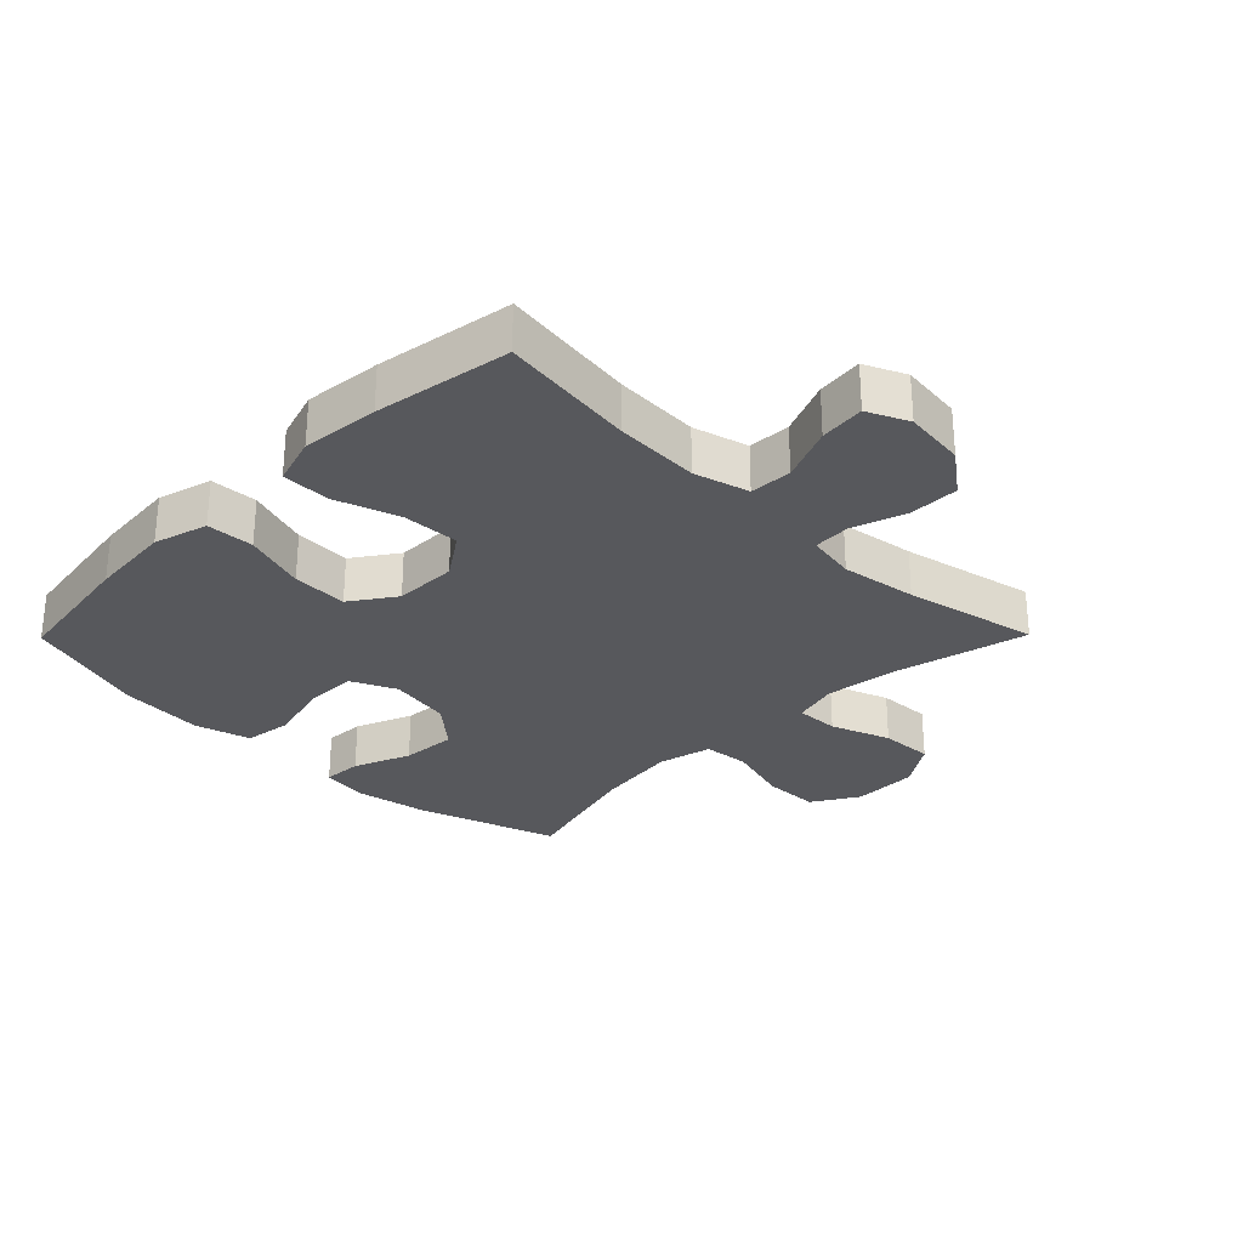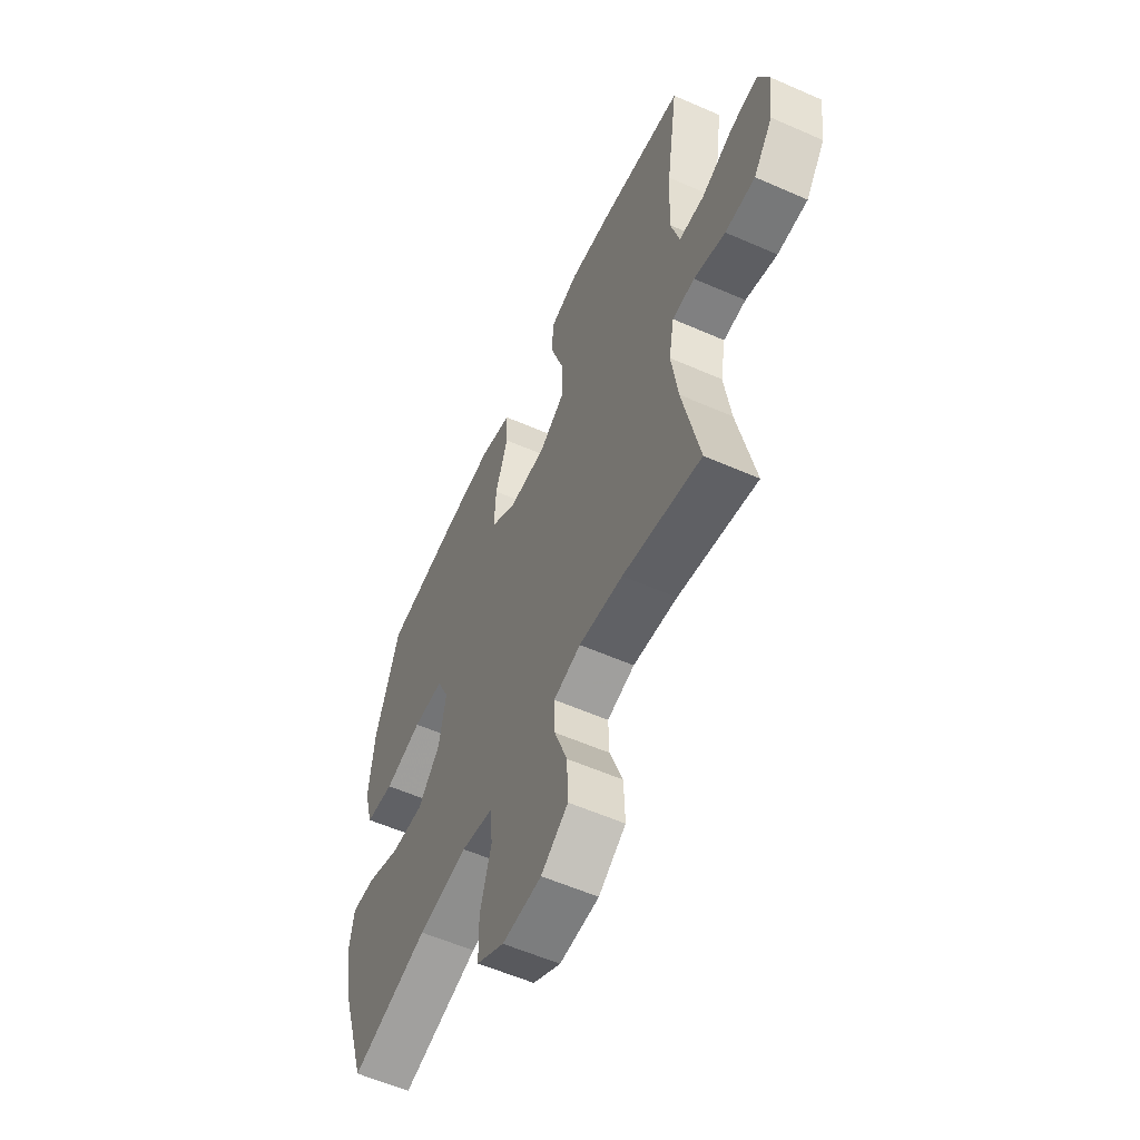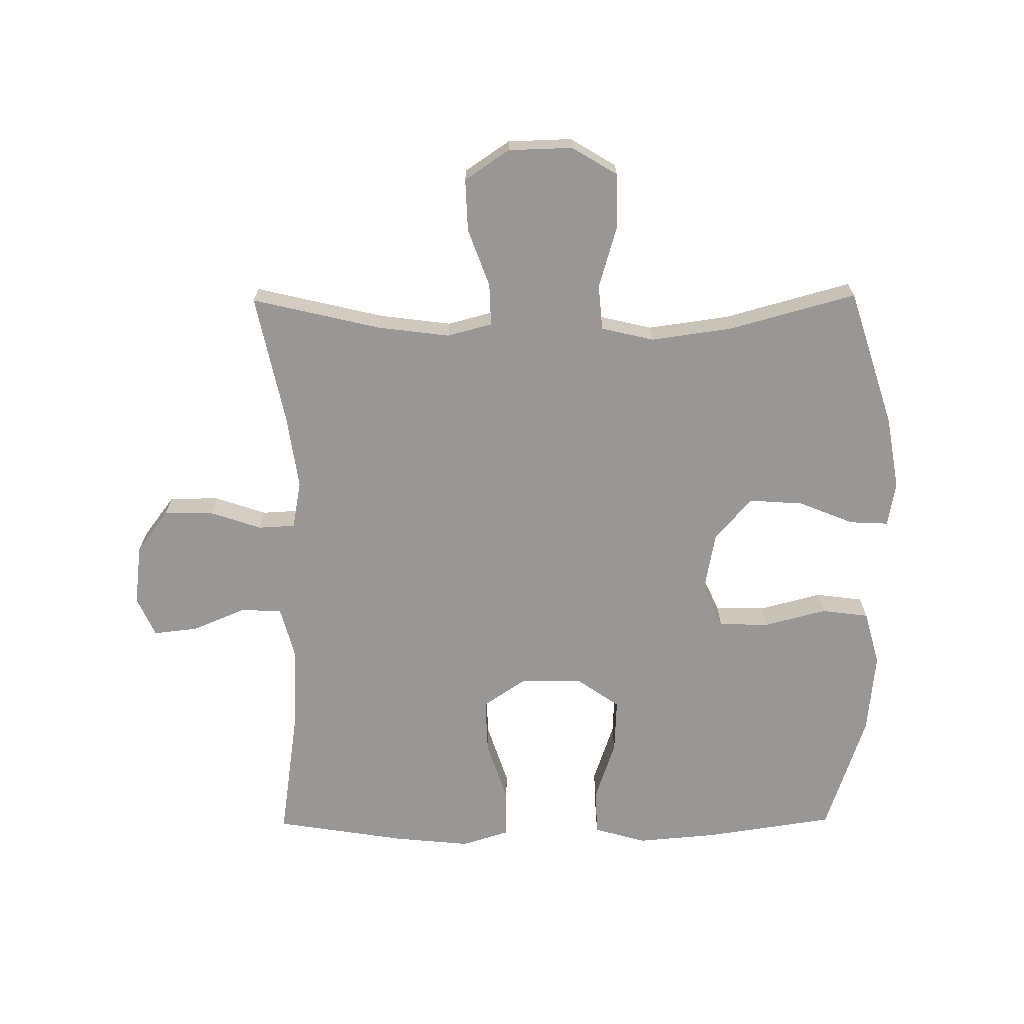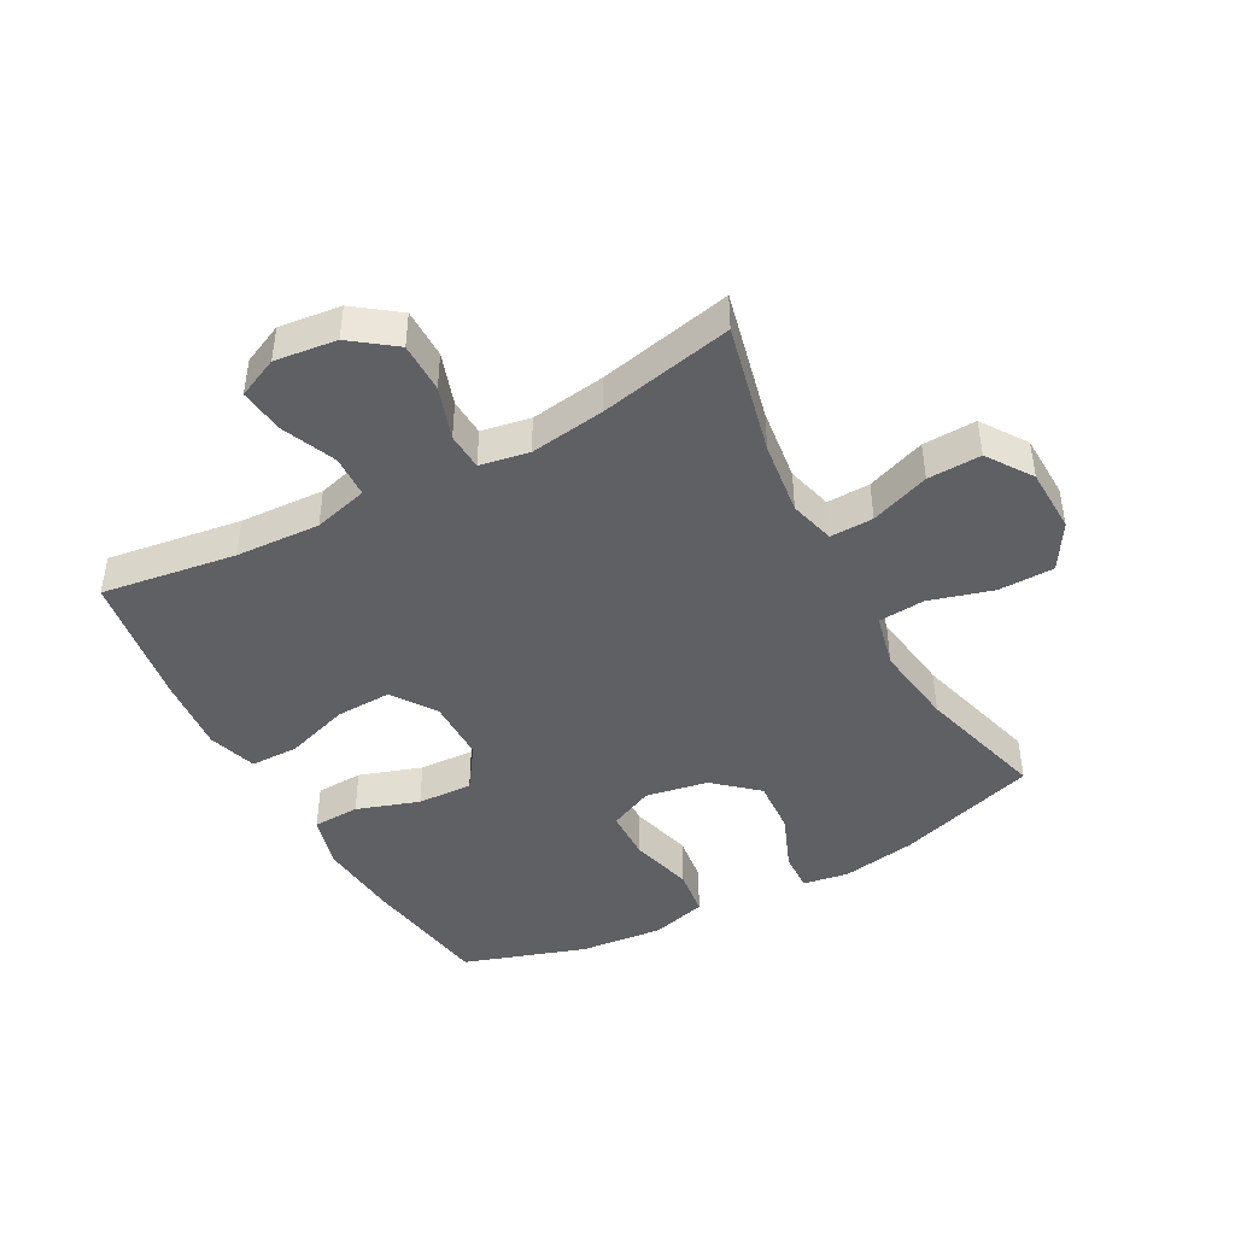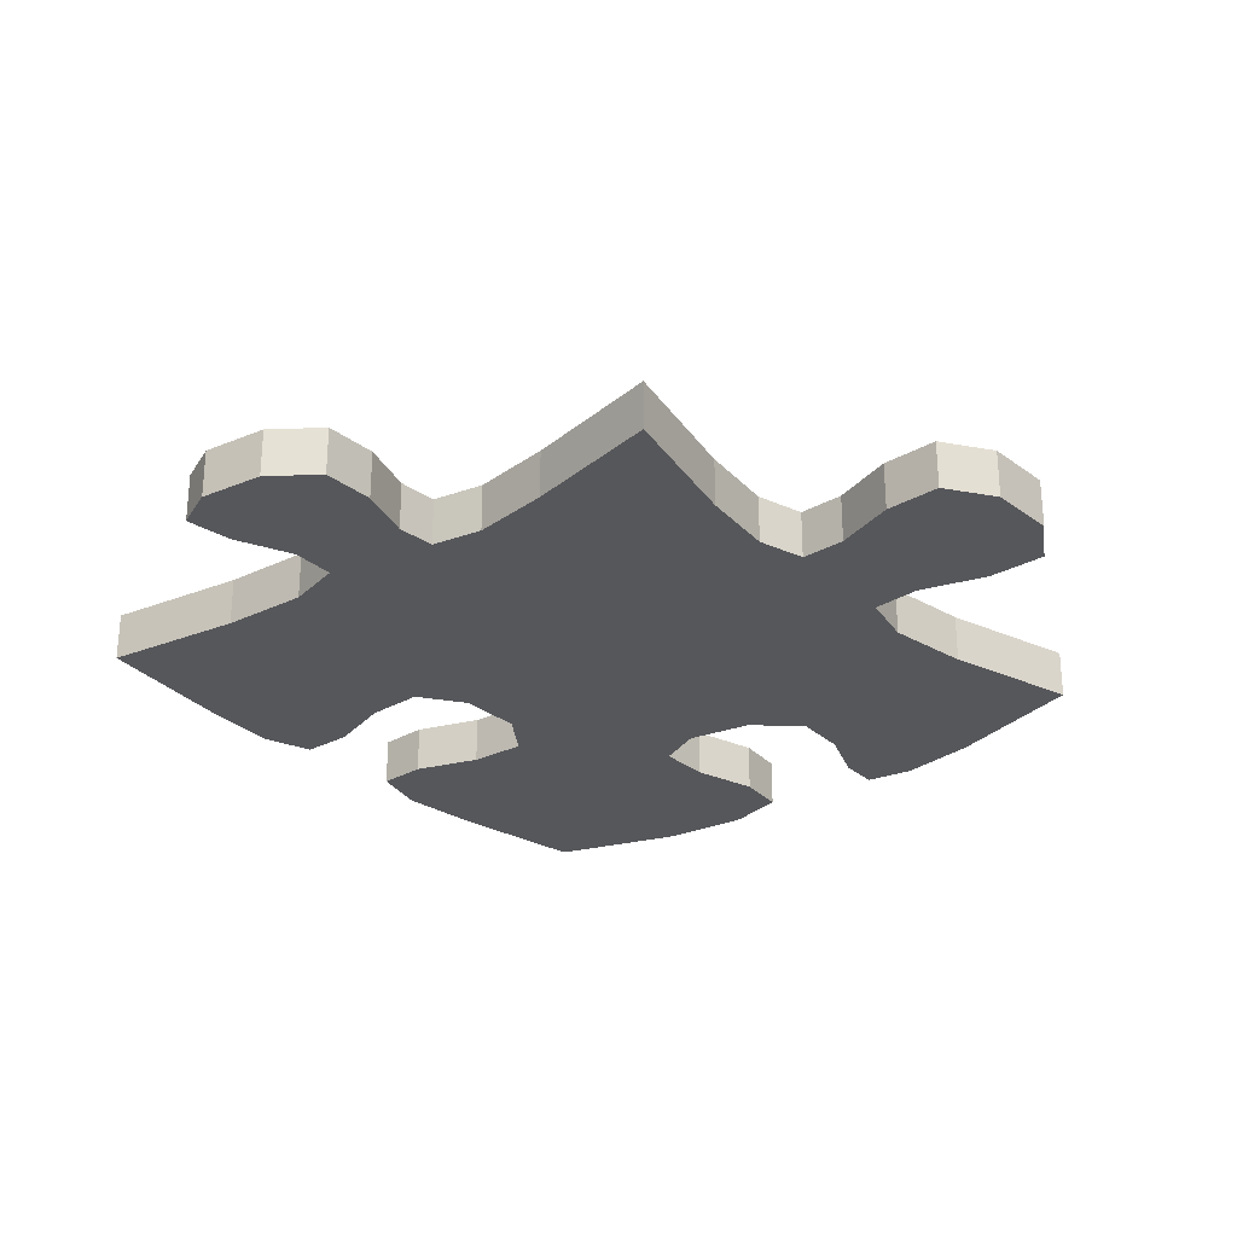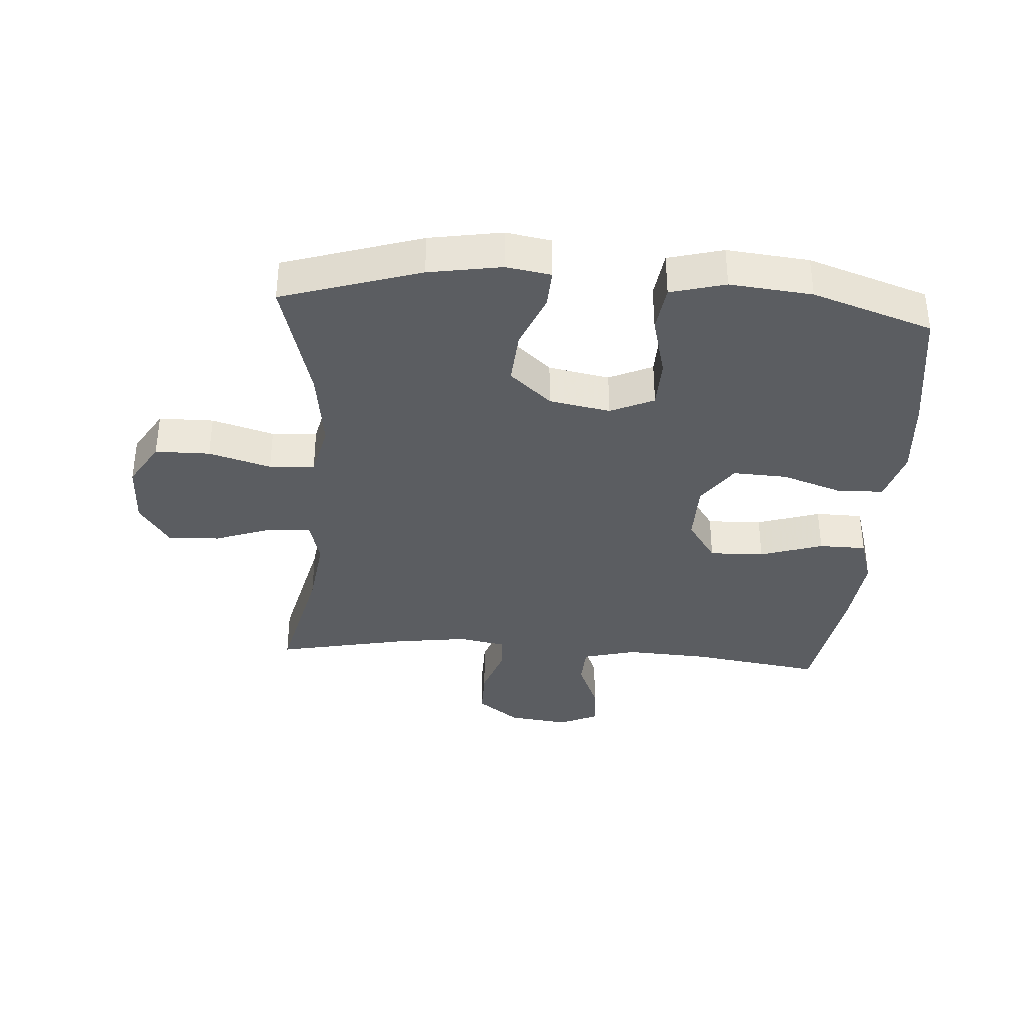
<metadata>
{"format":"obj","ext":"obj","renderer":"f3d","projection":"perspective","resolution":1024,"background":"white","views":[{"elev":-28.7,"azim":45.4,"up":"+Y"},{"elev":-57.4,"azim":65.4,"up":"+Z"},{"elev":-68.2,"azim":-179.5,"up":"+Y"},{"elev":-44.2,"azim":118.6,"up":"+Y"},{"elev":-27.1,"azim":129.9,"up":"+Y"},{"elev":-35.9,"azim":-94.1,"up":"+Y"}]}
</metadata>
<code>
v 0.5 0.07 -0.5
v 0.293 0.07 -0.451
v 0.177 0.07 -0.436
v 0.105 0.07 -0.455
v 0.107 0.07 -0.523
v 0.141 0.07 -0.616
v 0.144 0.07 -0.7
v 0.073 0.07 -0.748
v -0.03 0.07 -0.751
v -0.103 0.07 -0.707
v -0.104 0.07 -0.619
v -0.075 0.07 -0.519
v -0.081 0.07 -0.446
v -0.166 0.07 -0.426
v -0.296 0.07 -0.444
v -0.5 0.07 -0.5
v -0.571 0.07 -0.278
v -0.591 0.07 -0.161
v -0.579 0.07 -0.089
v -0.517 0.07 -0.092
v -0.428 0.07 -0.128
v -0.341 0.07 -0.134
v -0.282 0.07 -0.067
v -0.264 0.07 0.031
v -0.296 0.07 0.101
v -0.377 0.07 0.103
v -0.477 0.07 0.077
v -0.553 0.07 0.087
v -0.577 0.07 0.175
v -0.564 0.07 0.307
v -0.5 0.07 0.5
v -0.293 0.07 0.531
v -0.163 0.07 0.542
v -0.079 0.07 0.518
v -0.076 0.07 0.444
v -0.109 0.07 0.346
v -0.113 0.07 0.259
v -0.044 0.07 0.211
v 0.055 0.07 0.21
v 0.124 0.07 0.257
v 0.121 0.07 0.345
v 0.088 0.07 0.446
v 0.089 0.07 0.522
v 0.166 0.07 0.546
v 0.287 0.07 0.534
v 0.5 0.07 0.5
v 0.469 0.07 0.288
v 0.462 0.07 0.155
v 0.485 0.07 0.069
v 0.551 0.07 0.066
v 0.637 0.07 0.102
v 0.708 0.07 0.11
v 0.737 0.07 0.046
v 0.725 0.07 -0.051
v 0.674 0.07 -0.119
v 0.595 0.07 -0.119
v 0.512 0.07 -0.091
v 0.453 0.07 -0.094
v 0.439 0.07 -0.171
v 0.456 0.07 -0.29
v 0.5 0 -0.5
v 0.293 0 -0.451
v 0.177 0 -0.436
v 0.105 0 -0.455
v 0.107 0 -0.523
v 0.141 0 -0.616
v 0.144 0 -0.7
v 0.073 0 -0.748
v -0.03 0 -0.751
v -0.103 0 -0.707
v -0.104 0 -0.619
v -0.075 0 -0.519
v -0.081 0 -0.446
v -0.166 0 -0.426
v -0.296 0 -0.444
v -0.5 0 -0.5
v -0.571 0 -0.278
v -0.591 0 -0.161
v -0.579 0 -0.089
v -0.517 0 -0.092
v -0.428 0 -0.128
v -0.341 0 -0.134
v -0.282 0 -0.067
v -0.264 0 0.031
v -0.296 0 0.101
v -0.377 0 0.103
v -0.477 0 0.077
v -0.553 0 0.087
v -0.577 0 0.175
v -0.564 0 0.307
v -0.5 0 0.5
v -0.293 0 0.531
v -0.163 0 0.542
v -0.079 0 0.518
v -0.076 0 0.444
v -0.109 0 0.346
v -0.113 0 0.259
v -0.044 0 0.211
v 0.055 0 0.21
v 0.124 0 0.257
v 0.121 0 0.345
v 0.088 0 0.446
v 0.089 0 0.522
v 0.166 0 0.546
v 0.287 0 0.534
v 0.5 0 0.5
v 0.469 0 0.288
v 0.462 0 0.155
v 0.485 0 0.069
v 0.551 0 0.066
v 0.637 0 0.102
v 0.708 0 0.11
v 0.737 0 0.046
v 0.725 0 -0.051
v 0.674 0 -0.119
v 0.595 0 -0.119
v 0.512 0 -0.091
v 0.453 0 -0.094
v 0.439 0 -0.171
v 0.456 0 -0.29
f 55 56 57
f 54 55 57
f 53 54 57
f 52 53 57
f 51 52 57
f 50 51 57
f 49 50 57 58
f 48 49 58
f 45 46 47
f 44 45 47
f 43 44 47
f 42 43 47
f 41 42 47
f 40 41 47 48
f 48 58 59
f 40 48 59
f 39 40 59
f 34 35 36
f 33 34 36
f 32 33 36
f 31 32 36
f 30 31 36
f 29 30 36
f 28 29 36
f 27 28 36
f 26 27 36
f 25 26 36 37
f 24 25 37 38
f 19 20 21
f 18 19 21
f 17 18 21
f 16 17 21
f 15 16 21
f 14 15 21 22
f 13 14 22 23
f 10 11 12
f 9 10 12
f 8 9 12
f 7 8 12
f 6 7 12
f 5 6 12
f 4 5 12 13
f 39 59 60
f 38 39 60
f 24 38 60
f 23 24 60
f 13 23 60
f 4 13 60
f 3 4 60
f 60 1 2
f 2 3 60
f 117 116 115
f 117 115 114
f 117 114 113
f 117 113 112
f 117 112 111
f 117 111 110
f 118 117 110 109
f 118 109 108
f 107 106 105
f 107 105 104
f 107 104 103
f 107 103 102
f 107 102 101
f 108 107 101 100
f 119 118 108
f 119 108 100
f 119 100 99
f 96 95 94
f 96 94 93
f 96 93 92
f 96 92 91
f 96 91 90
f 96 90 89
f 96 89 88
f 96 88 87
f 96 87 86
f 97 96 86 85
f 98 97 85 84
f 81 80 79
f 81 79 78
f 81 78 77
f 81 77 76
f 81 76 75
f 82 81 75 74
f 83 82 74 73
f 72 71 70
f 72 70 69
f 72 69 68
f 72 68 67
f 72 67 66
f 72 66 65
f 73 72 65 64
f 120 119 99
f 120 99 98
f 120 98 84
f 120 84 83
f 120 83 73
f 120 73 64
f 120 64 63
f 62 61 120
f 120 63 62
f 1 61 62 2
f 2 62 63 3
f 3 63 64 4
f 4 64 65 5
f 5 65 66 6
f 6 66 67 7
f 7 67 68 8
f 8 68 69 9
f 9 69 70 10
f 10 70 71 11
f 11 71 72 12
f 12 72 73 13
f 13 73 74 14
f 14 74 75 15
f 15 75 76 16
f 16 76 77 17
f 17 77 78 18
f 18 78 79 19
f 19 79 80 20
f 20 80 81 21
f 21 81 82 22
f 22 82 83 23
f 23 83 84 24
f 24 84 85 25
f 25 85 86 26
f 26 86 87 27
f 27 87 88 28
f 28 88 89 29
f 29 89 90 30
f 30 90 91 31
f 31 91 92 32
f 32 92 93 33
f 33 93 94 34
f 34 94 95 35
f 35 95 96 36
f 36 96 97 37
f 37 97 98 38
f 38 98 99 39
f 39 99 100 40
f 40 100 101 41
f 41 101 102 42
f 42 102 103 43
f 43 103 104 44
f 44 104 105 45
f 45 105 106 46
f 46 106 107 47
f 47 107 108 48
f 48 108 109 49
f 49 109 110 50
f 50 110 111 51
f 51 111 112 52
f 52 112 113 53
f 53 113 114 54
f 54 114 115 55
f 55 115 116 56
f 56 116 117 57
f 57 117 118 58
f 58 118 119 59
f 59 119 120 60
f 60 120 61 1

</code>
